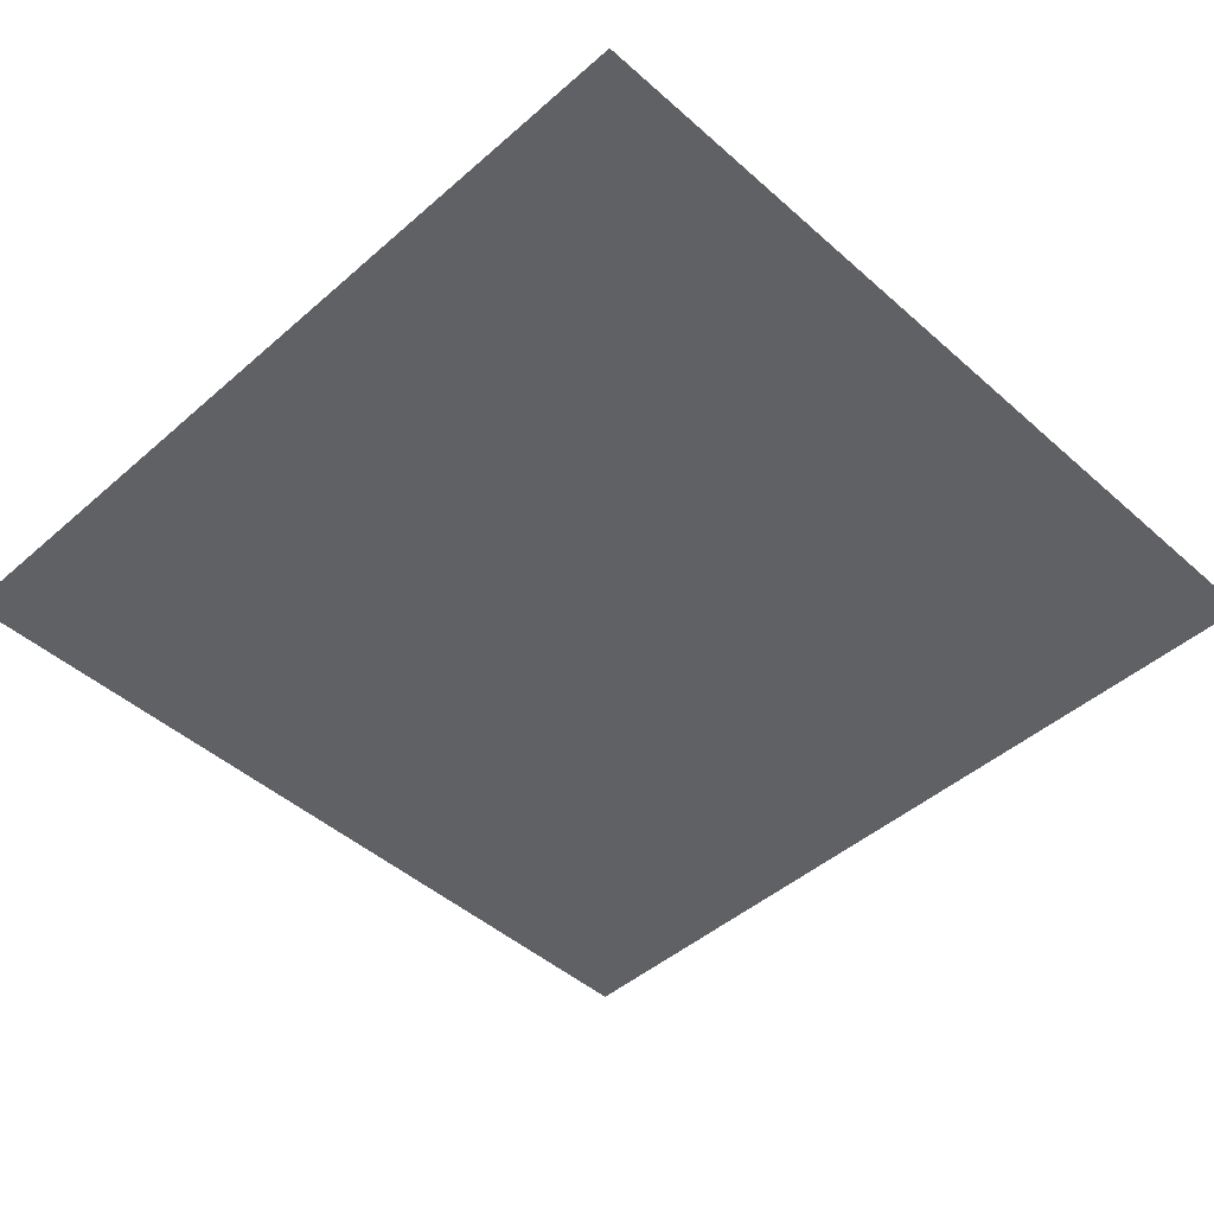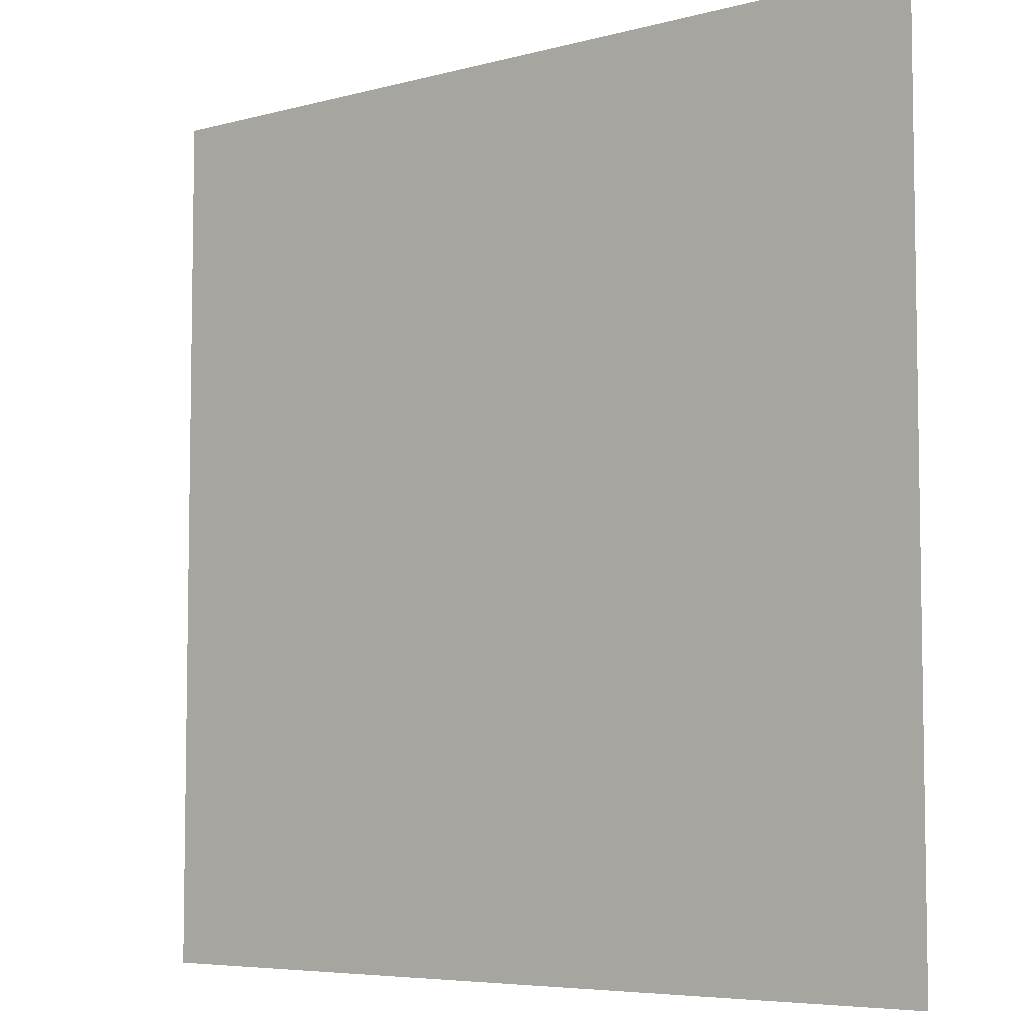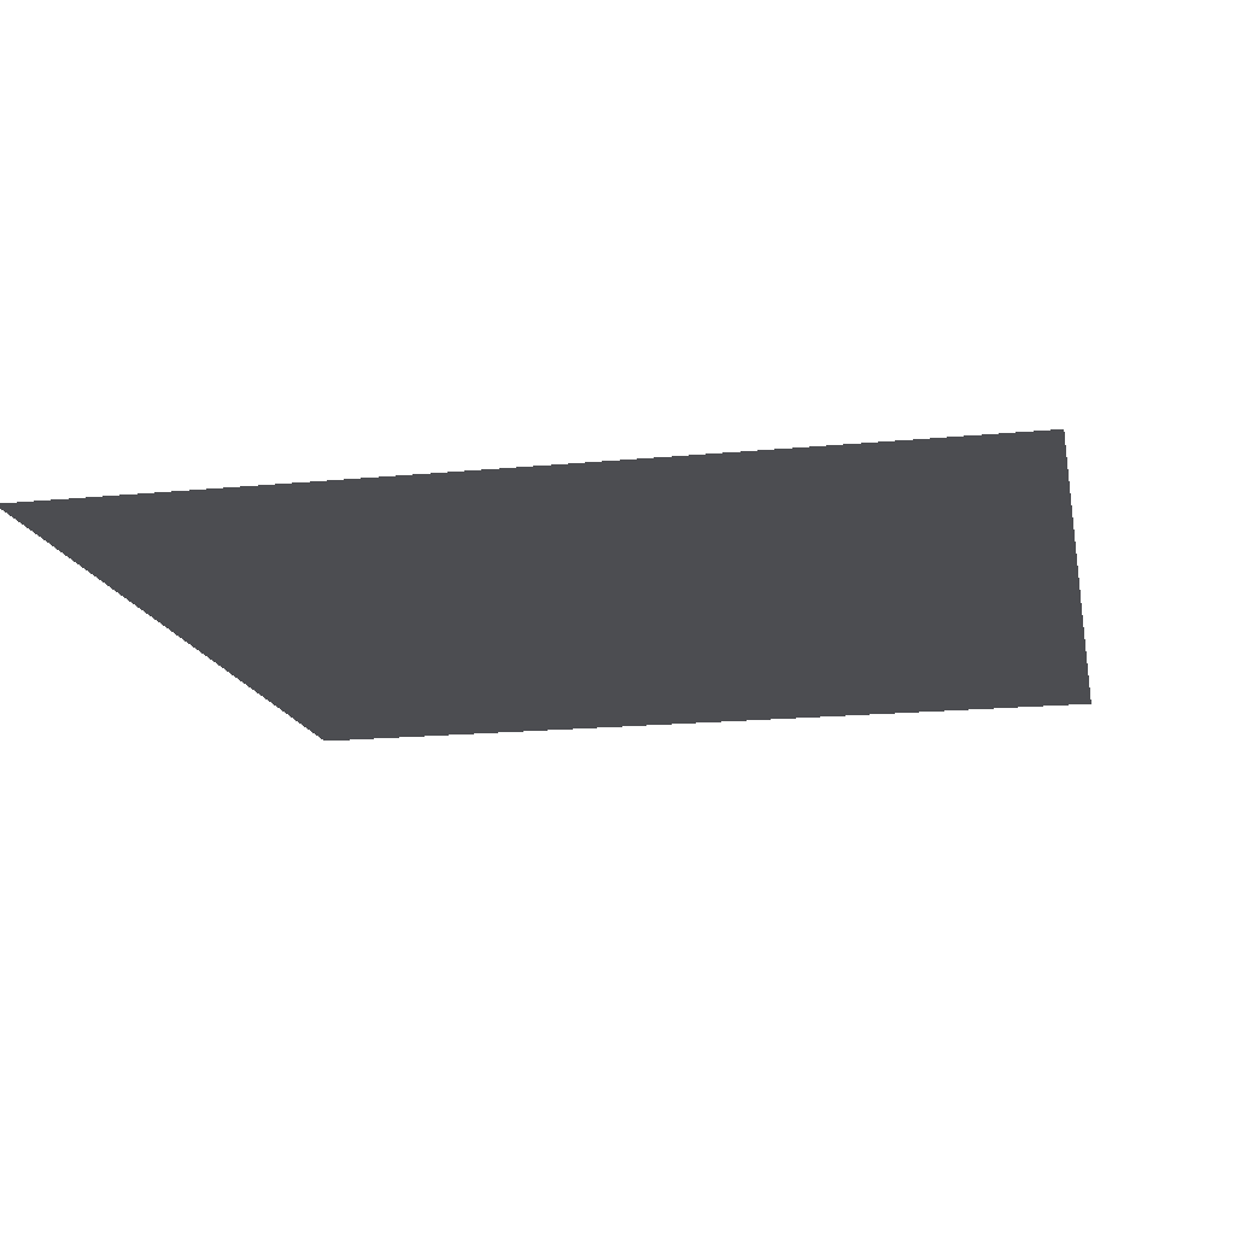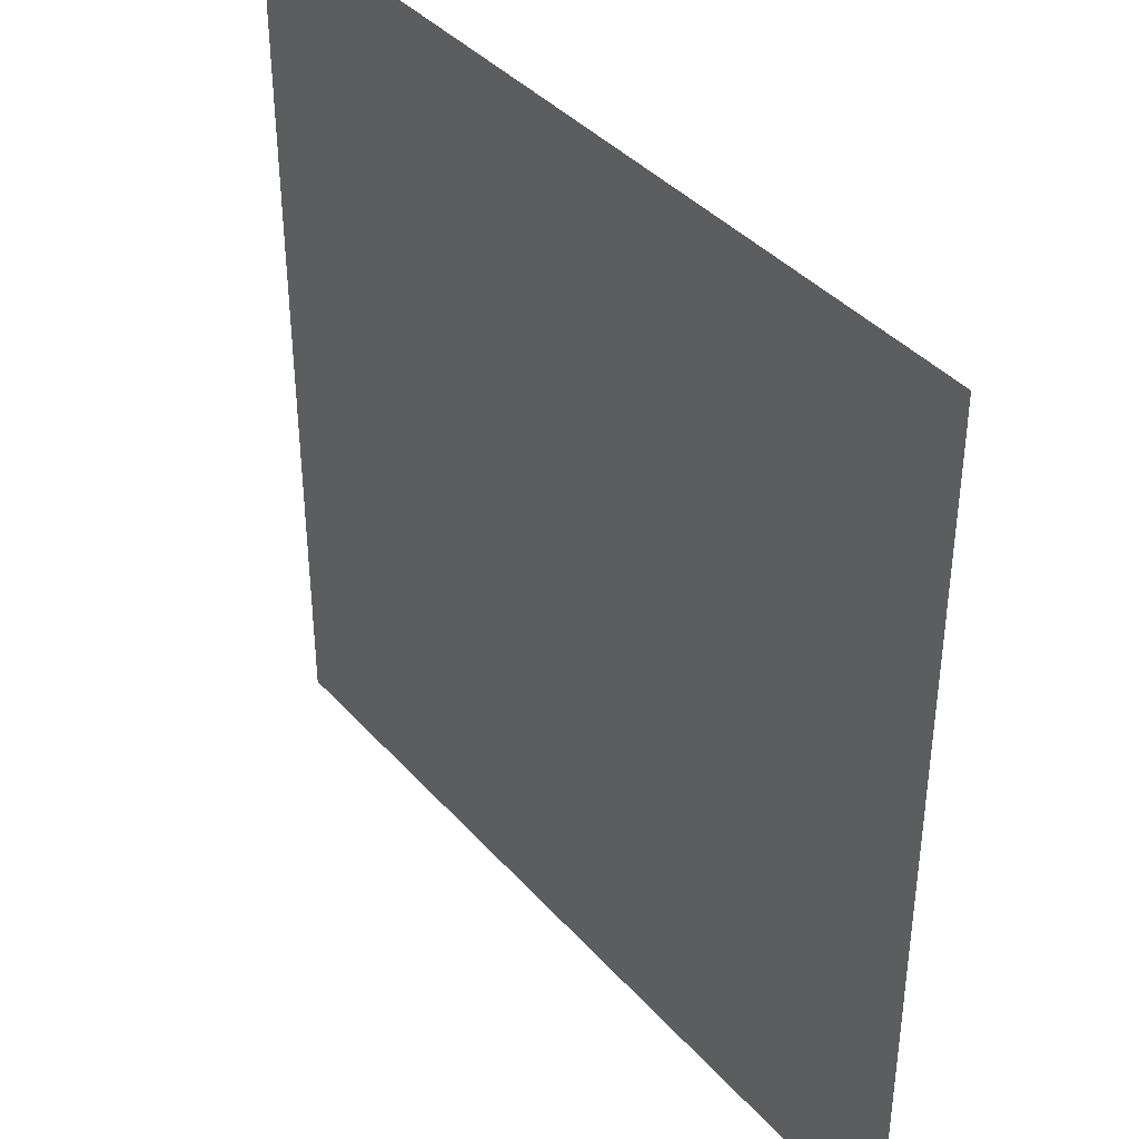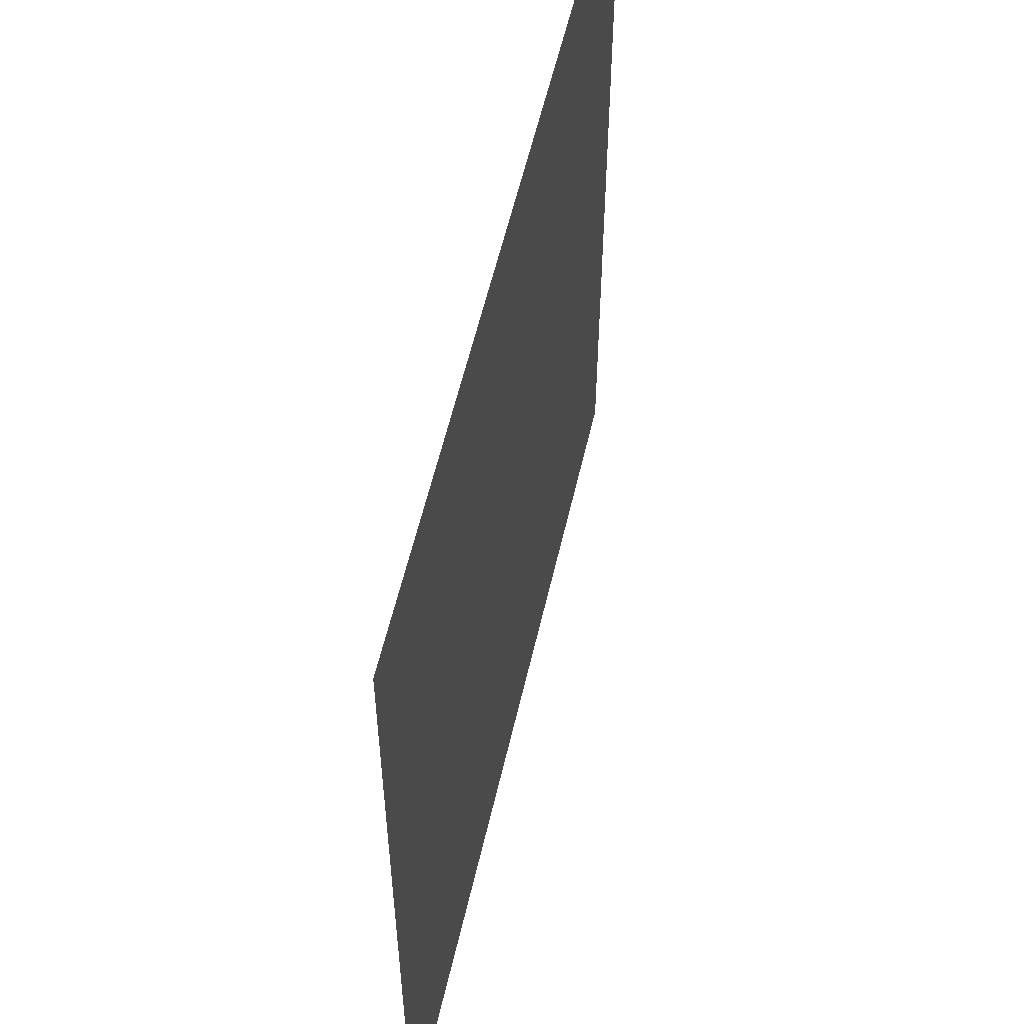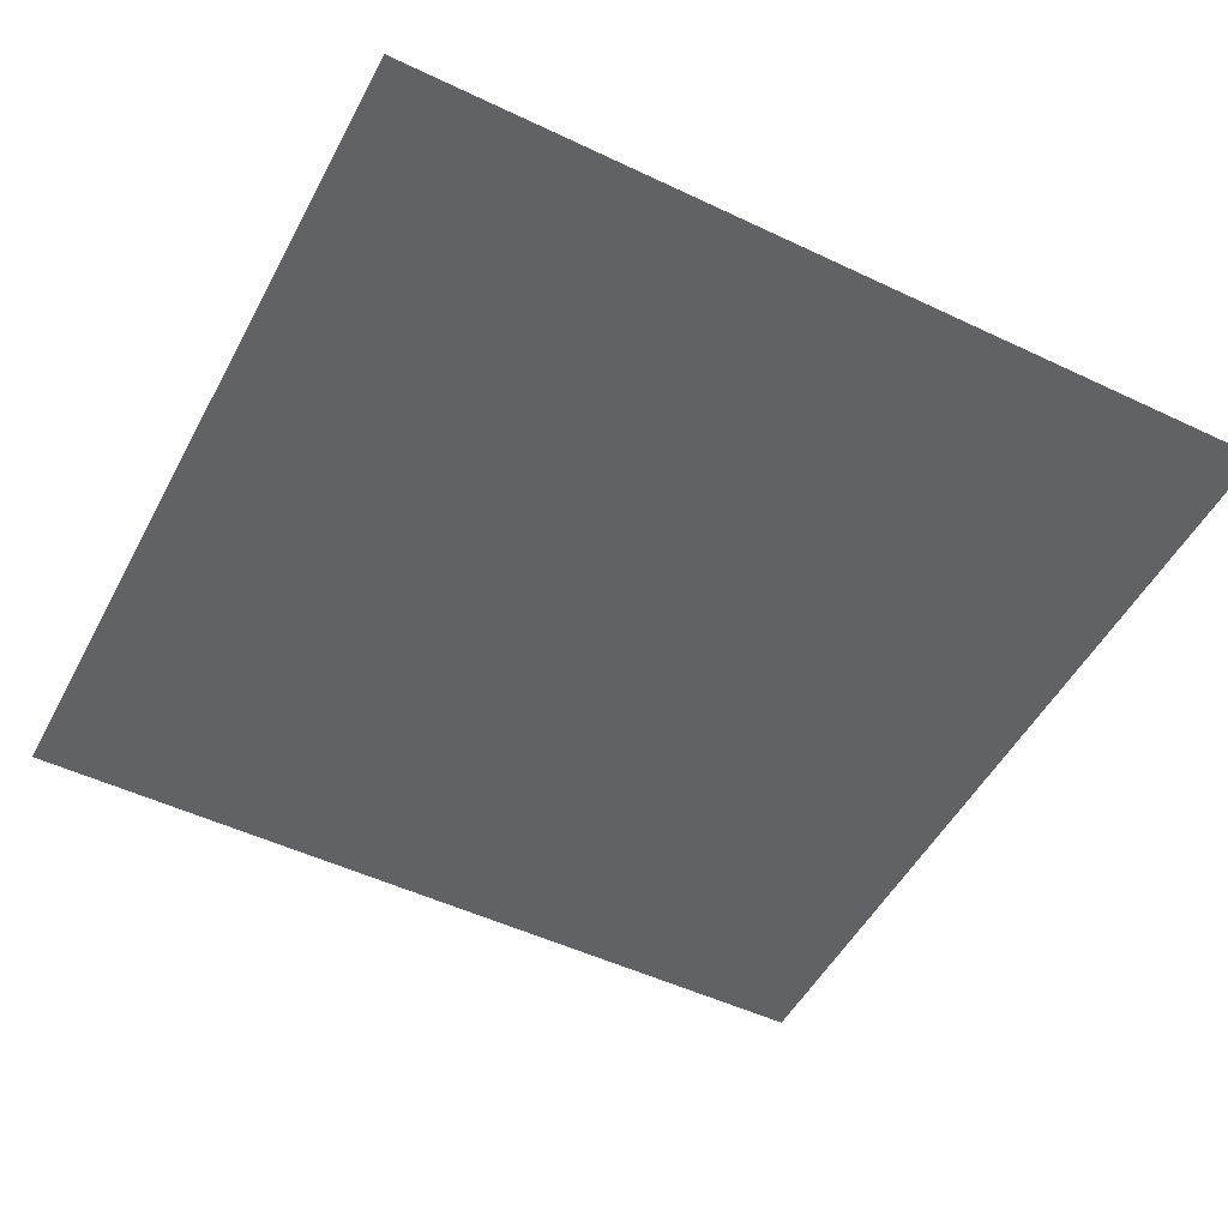
<metadata>
{"format":"obj","ext":"obj","renderer":"f3d","projection":"perspective","resolution":1024,"background":"white","views":[{"elev":-46.5,"azim":-45.2,"up":"+Z"},{"elev":-6.0,"azim":39.3,"up":"+Y"},{"elev":-16.1,"azim":-78.3,"up":"+Z"},{"elev":39.3,"azim":-126.7,"up":"+Y"},{"elev":56.8,"azim":-77.1,"up":"+Y"},{"elev":-50.7,"azim":62.6,"up":"+Z"}]}
</metadata>
<code>
v  -0.5 0.5 0
v  -0.5 -0.5 0
v  0.5 0.5 0
v  0.5 -0.5 0
g Plane001
f 1 2 3
f 4 3 2

</code>
